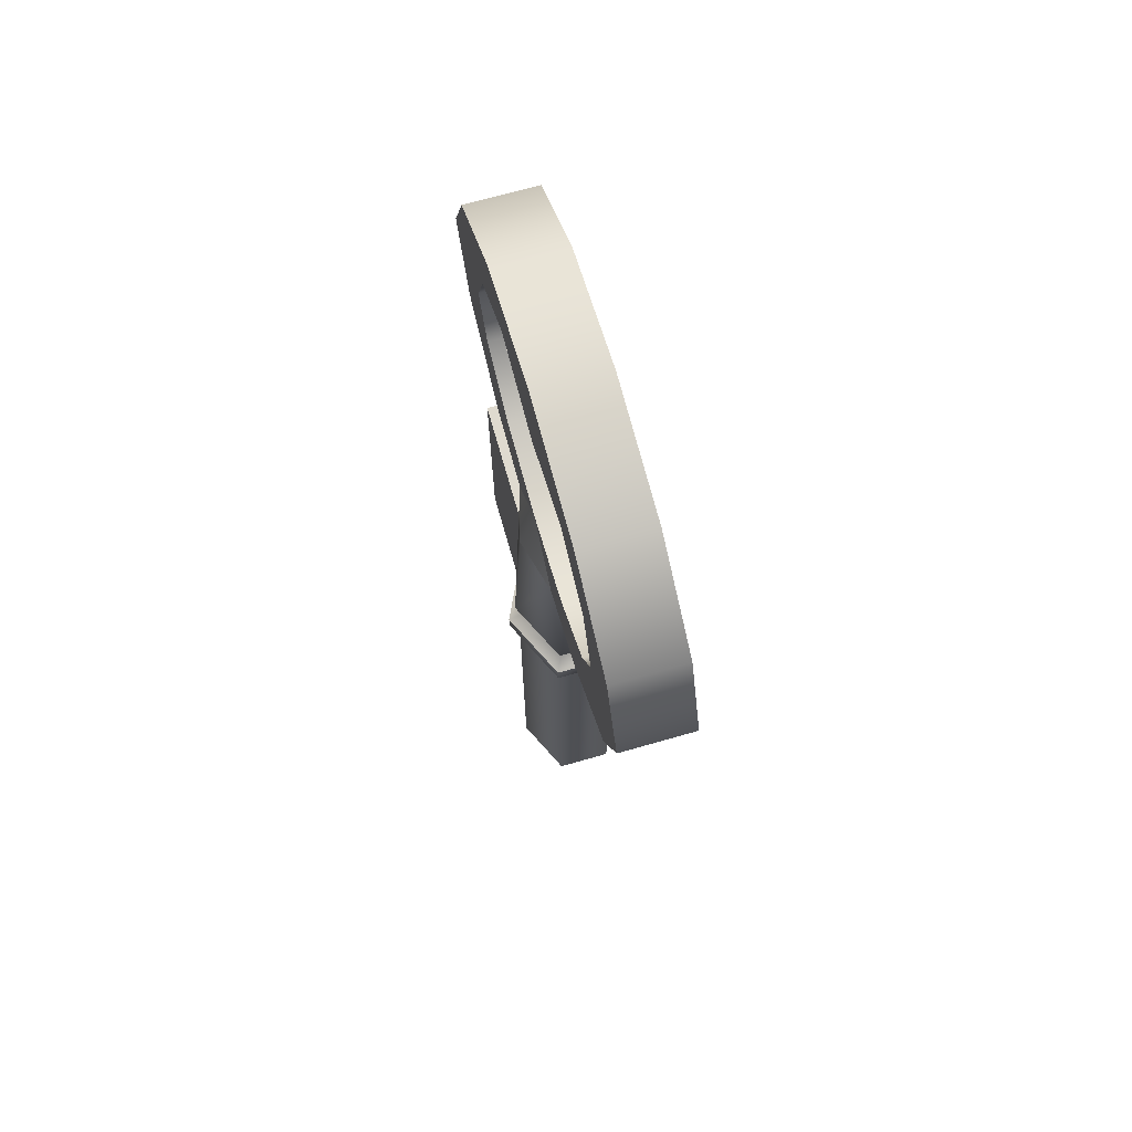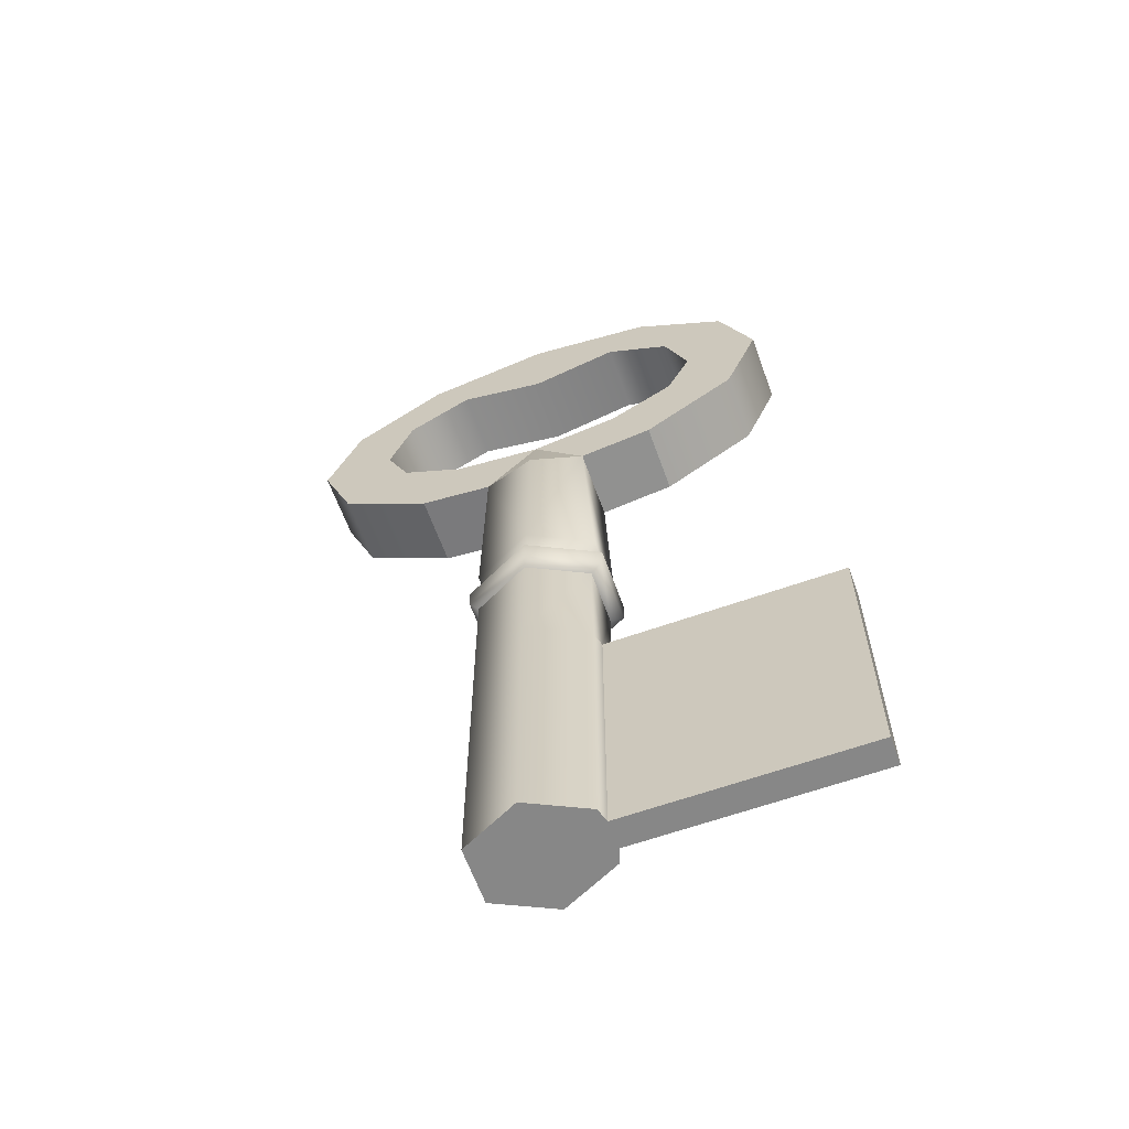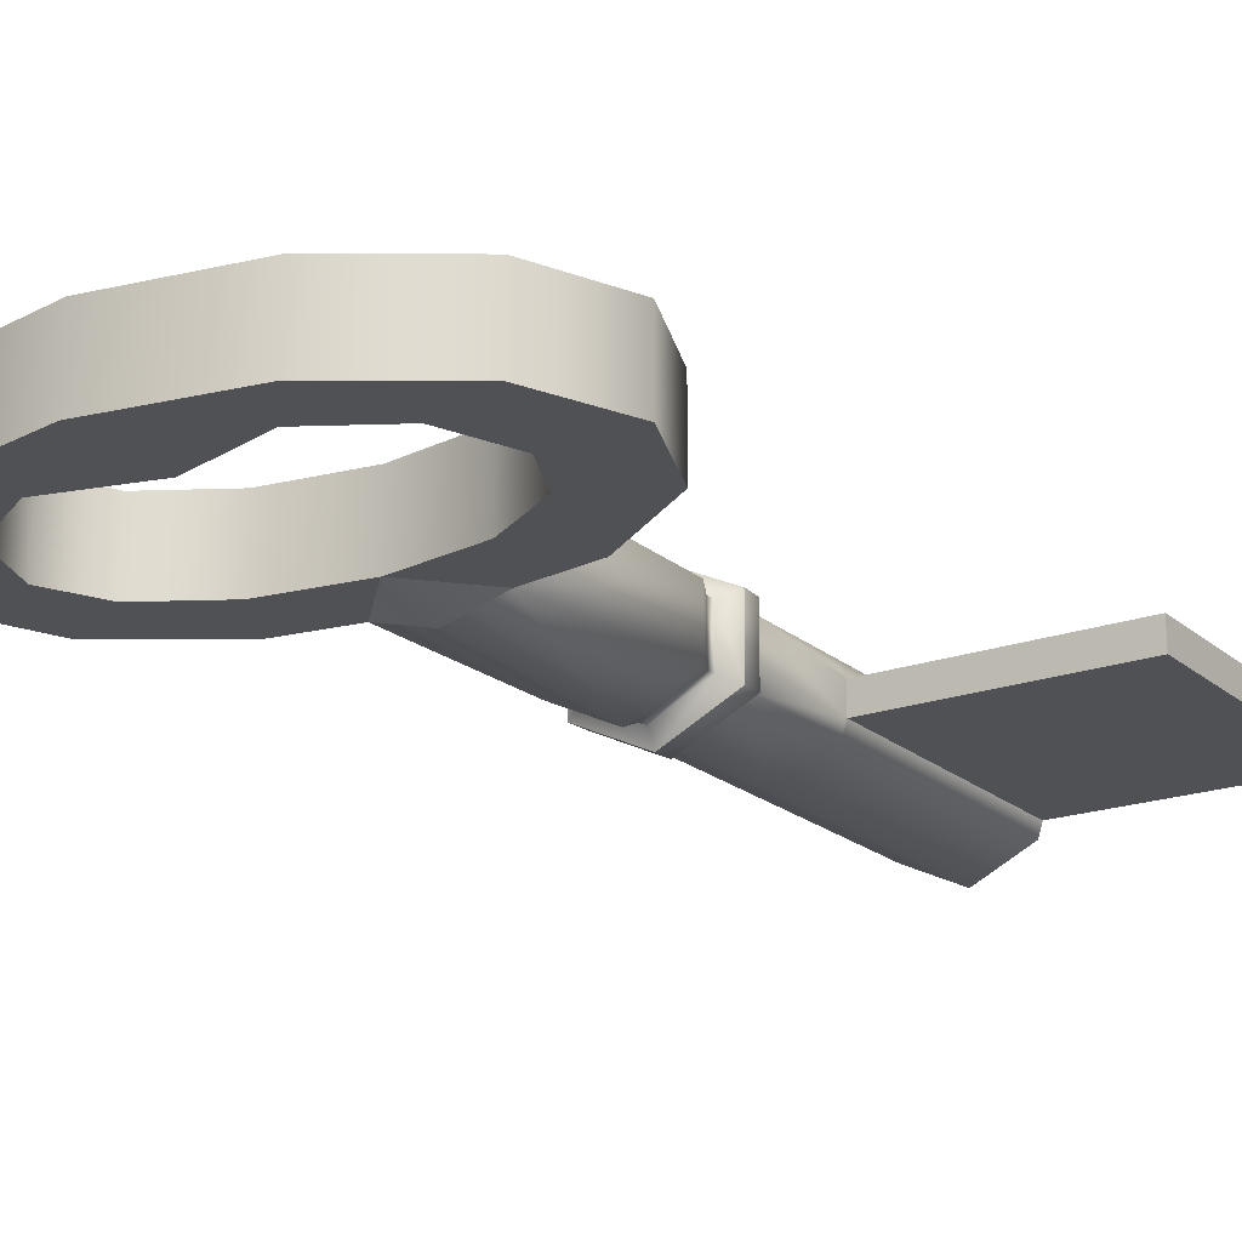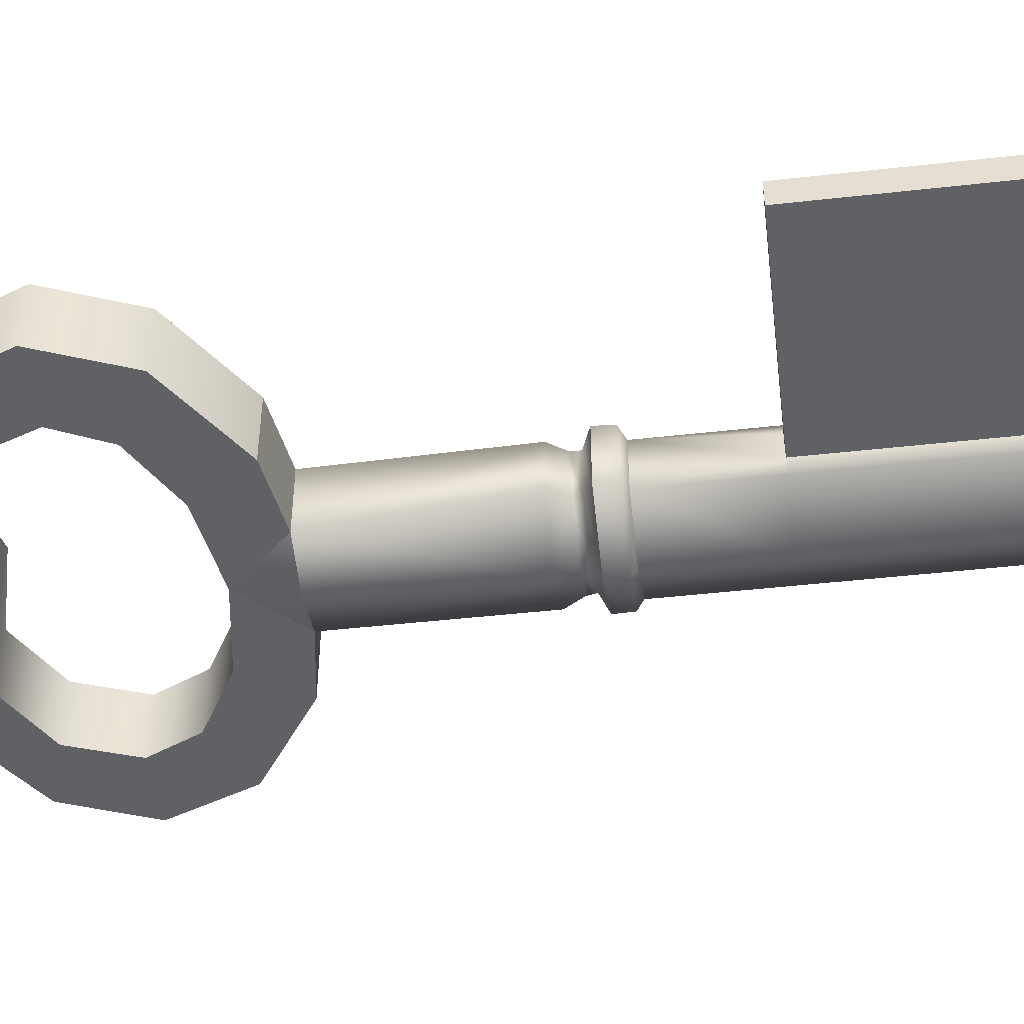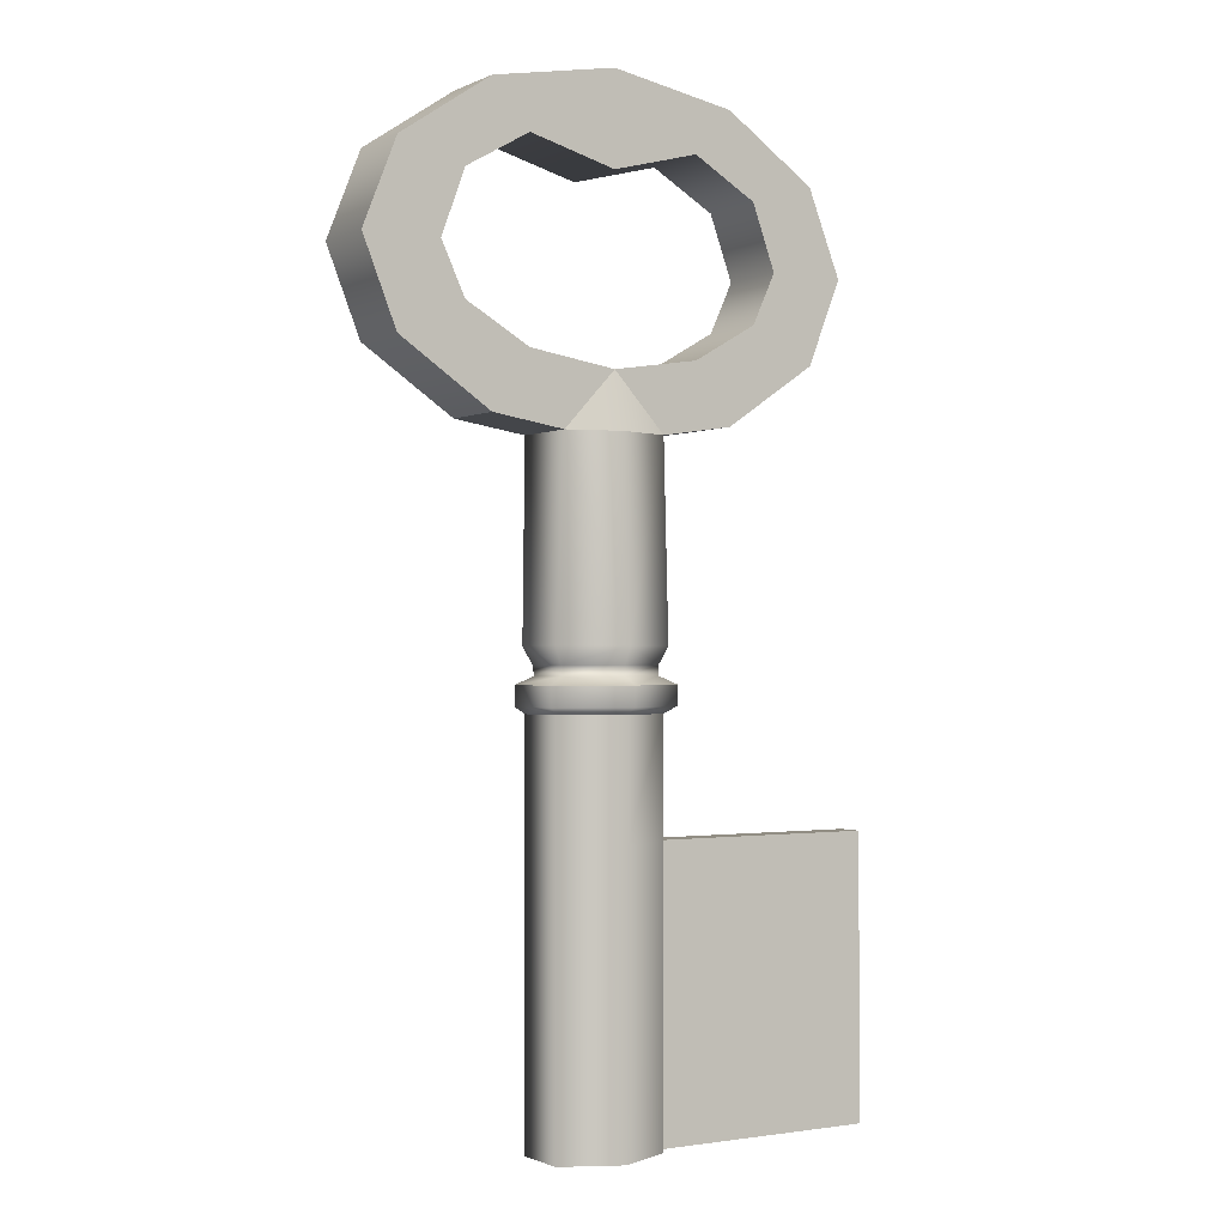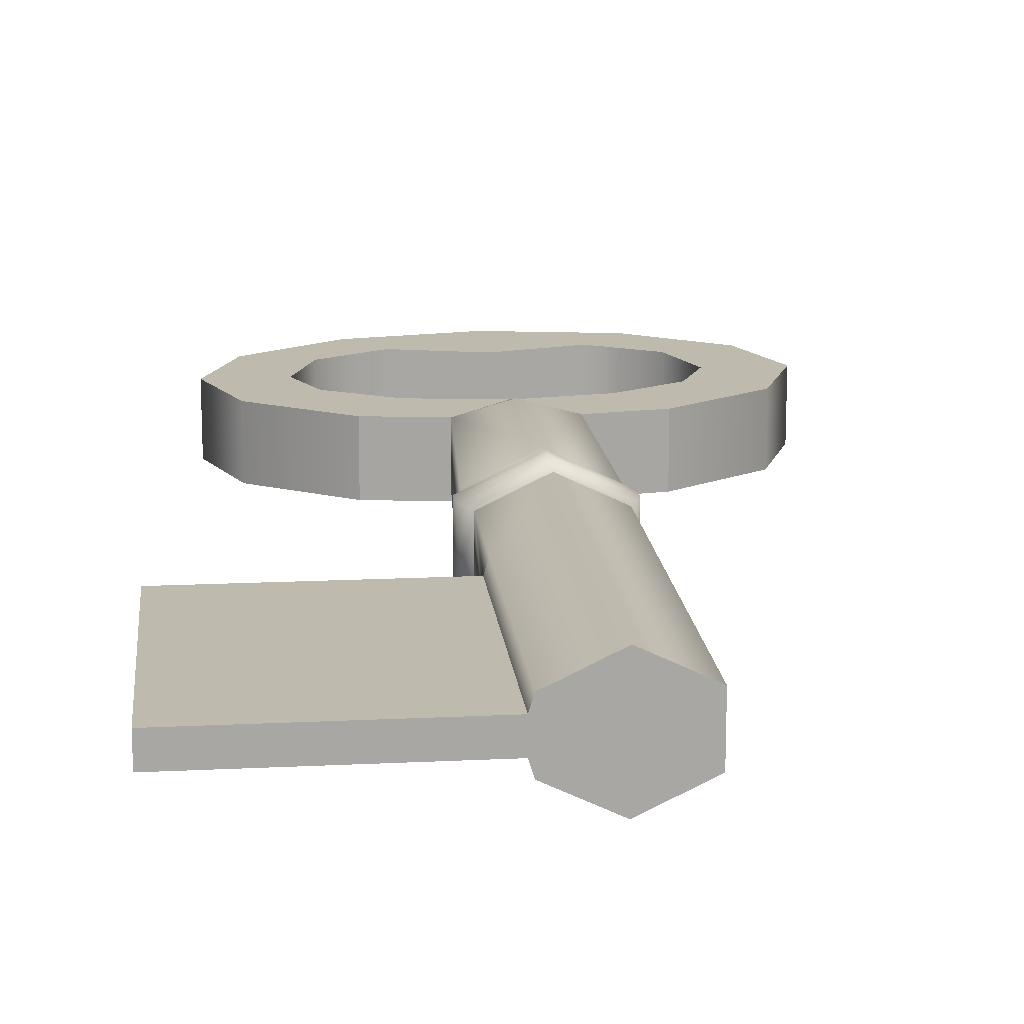
<metadata>
{"format":"obj","ext":"obj","renderer":"f3d","projection":"perspective","resolution":1024,"background":"white","views":[{"elev":70.9,"azim":-105.9,"up":"+Z"},{"elev":-62.5,"azim":19.8,"up":"+Z"},{"elev":-19.9,"azim":33.5,"up":"+Y"},{"elev":-47.3,"azim":97.2,"up":"+Y"},{"elev":-1.1,"azim":-32.3,"up":"+Z"},{"elev":15.6,"azim":174.1,"up":"+Y"}]}
</metadata>
<code>
o Key4
v 0.07989 0.05303 0.9894
v 0.09366 0.04399 0.6985
v 0.002273 0.08793 0.6986
v 0 0.075 0.9894
v -0.08901 0.04394 0.6988
v -0.07989 0.05303 0.9894
v -0.08901 -0.04394 0.6988
v -0.07989 -0.05303 0.9894
v 0.002273 -0.08793 0.6986
v 0 -0.075 0.9894
v 0.09366 -0.04399 0.6985
v 0.07989 -0.05303 0.9894
v 0 0.08337 0
v 0.0866 0.04169 0
v 0 0 0
v -0.0866 0.04169 0
v -0.0866 -0.04169 -0
v 0 -0.08337 -0
v 0.0866 -0.04169 -0
v 0.0933 0.02084 0
v 0.0866 0.04169 0.4285
v 0 0.08337 0.4285
v -0.0866 0.04169 0.4285
v -0.0866 -0.04169 0.4285
v 0 -0.08337 0.4285
v 0.0866 -0.04169 0.4285
v 0.0933 -0.02084 -0
v 0.0933 -0.02084 0.4285
v 0.0933 0.02084 0.4285
v 0.4446 -0.02084 -0
v 0.4446 0.02084 0
v 0.4446 0.02084 0.4285
v 0.4446 -0.02084 0.4285
v 0.0866 0.04169 0.6048
v 0 0.08337 0.6048
v -0.0866 0.04169 0.6048
v -0.0866 -0.04169 0.6048
v 0 -0.08337 0.6048
v 0.0866 -0.04169 0.6048
v 0.08114 0.03734 0.6574
v 0.1063 0.04931 0.6448
v 0.003905 0.09867 0.6448
v 0.003562 0.07472 0.6573
v 0.1047 0.04892 0.6152
v 0.003041 0.09772 0.615
v -0.09824 0.04874 0.6147
v -0.09825 -0.04875 0.6147
v 0.003041 -0.09772 0.615
v 0.1047 -0.04892 0.6152
v -0.09863 0.04936 0.6446
v -0.07412 0.0374 0.6571
v -0.09864 -0.04936 0.6446
v -0.07413 -0.0374 0.657
v 0.003905 -0.09867 0.6448
v 0.003562 -0.07472 0.6573
v 0.1063 -0.04931 0.6448
v 0.08114 -0.03734 0.6574
v 0.08117 0.03796 0.6724
v 0.002305 0.07598 0.6722
v -0.07668 0.03802 0.672
v -0.07668 -0.03802 0.672
v 0.002305 -0.07598 0.6722
v 0.08117 -0.03796 0.6724
v 0.1341 -0.05303 1.385
v 0.2323 -0.05303 1.328
v 0.3321 -0.05303 1.359
v 0.1917 -0.05303 1.454
v 0 -0.05303 1.349
v 0 -0.05303 1.488
v -0.1341 -0.05303 1.385
v -0.1917 -0.05303 1.454
v -0.2323 -0.05303 1.328
v -0.3321 -0.05303 1.359
v -0.2682 -0.05303 1.23
v -0.3835 -0.05303 1.23
v -0.2323 -0.05303 1.153
v -0.3321 -0.05303 1.101
v -0.1341 -0.05303 1.096
v -0.1917 -0.05303 1.007
v 0.2323 -0.05303 1.153
v 0.1341 -0.05303 1.096
v 0.1917 -0.05303 1.007
v 0.3321 -0.05303 1.101
v 0.2682 -0.05303 1.23
v 0.3835 -0.05303 1.23
v 0.3321 0.05303 1.359
v 0.1917 0.05303 1.454
v 0 0.05303 1.488
v -0.1917 0.05303 1.454
v -0.3321 0.05303 1.359
v -0.3835 0.05303 1.23
v -0.3321 0.05303 1.101
v -0.1917 0.05303 1.007
v 0.1917 0.05303 1.007
v 0.3321 0.05303 1.101
v 0.3835 0.05303 1.23
v 0.2323 0.05303 1.328
v 0.1341 0.05303 1.385
v 0 0.05303 1.349
v -0.1341 0.05303 1.385
v -0.2323 0.05303 1.328
v -0.2682 0.05303 1.23
v -0.2323 0.05303 1.153
v -0.1341 0.05303 1.096
v 0.1341 0.05303 1.096
v 0.2323 0.05303 1.153
v 0.2682 0.05303 1.23
v 0 0.05303 1.076
v 0 -0.05303 1.076
f 31 33 30
f 29 31 20
f 28 32 29
f 27 33 28
f 1 82 12
f 8 93 6
f 105 1 108
f 104 6 93
f 81 12 82
f 78 8 109
f 31 32 33
f 29 32 31
f 28 33 32
f 27 30 33
f 1 94 82
f 8 79 93
f 105 94 1
f 104 108 6
f 81 109 12
f 78 79 8
f 1 3 4
f 3 6 4
f 7 6 5
f 9 8 7
f 9 12 10
f 13 14 15
f 16 13 15
f 17 16 15
f 18 17 15
f 19 18 15
f 14 20 15
f 14 22 21
f 13 23 22
f 16 24 23
f 17 25 24
f 18 26 25
f 27 26 19
f 20 21 29
f 15 27 19
f 15 20 27
f 20 30 27
f 21 35 34
f 22 36 35
f 23 37 36
f 24 38 37
f 25 39 38
f 40 42 43
f 44 42 41
f 45 34 35
f 46 35 36
f 46 37 47
f 47 38 48
f 48 39 49
f 42 51 43
f 45 50 42
f 50 53 51
f 50 47 52
f 53 54 55
f 52 48 54
f 54 57 55
f 54 49 56
f 58 3 2
f 3 60 5
f 5 61 7
f 61 9 7
f 9 63 11
f 58 43 59
f 59 51 60
f 61 51 53
f 62 53 55
f 63 55 57
f 34 49 39
f 41 49 44
f 40 56 41
f 58 57 40
f 2 63 58
f 2 12 11
f 39 26 28
f 65 67 64
f 64 69 68
f 70 69 71
f 72 71 73
f 74 73 75
f 74 77 76
f 76 79 78
f 80 82 83
f 84 83 85
f 84 66 65
f 66 87 67
f 67 88 69
f 69 89 71
f 71 90 73
f 73 91 75
f 75 92 77
f 77 93 79
f 82 95 83
f 83 96 85
f 85 86 66
f 87 97 98
f 88 98 99
f 88 100 89
f 89 101 90
f 90 102 91
f 92 102 103
f 93 103 104
f 94 106 95
f 95 107 96
f 86 107 97
f 98 65 64
f 99 64 68
f 100 68 70
f 101 70 72
f 102 72 74
f 103 74 76
f 103 78 104
f 104 109 108
f 105 109 81
f 106 81 80
f 107 80 84
f 97 84 65
f 28 34 39
f 34 29 21
f 10 109 8
f 10 12 109
f 4 108 1
f 4 6 108
f 1 2 3
f 3 5 6
f 7 8 6
f 9 10 8
f 9 11 12
f 14 13 22
f 13 16 23
f 16 17 24
f 17 18 25
f 18 19 26
f 27 28 26
f 20 14 21
f 20 31 30
f 21 22 35
f 22 23 36
f 23 24 37
f 24 25 38
f 25 26 39
f 40 41 42
f 44 45 42
f 45 44 34
f 46 45 35
f 46 36 37
f 47 37 38
f 48 38 39
f 42 50 51
f 45 46 50
f 50 52 53
f 50 46 47
f 53 52 54
f 52 47 48
f 54 56 57
f 54 48 49
f 58 59 3
f 3 59 60
f 5 60 61
f 61 62 9
f 9 62 63
f 58 40 43
f 59 43 51
f 61 60 51
f 62 61 53
f 63 62 55
f 34 44 49
f 41 56 49
f 40 57 56
f 58 63 57
f 2 11 63
f 2 1 12
f 65 66 67
f 64 67 69
f 70 68 69
f 72 70 71
f 74 72 73
f 74 75 77
f 76 77 79
f 80 81 82
f 84 80 83
f 84 85 66
f 66 86 87
f 67 87 88
f 69 88 89
f 71 89 90
f 73 90 91
f 75 91 92
f 77 92 93
f 82 94 95
f 83 95 96
f 85 96 86
f 87 86 97
f 88 87 98
f 88 99 100
f 89 100 101
f 90 101 102
f 92 91 102
f 93 92 103
f 94 105 106
f 95 106 107
f 86 96 107
f 98 97 65
f 99 98 64
f 100 99 68
f 101 100 70
f 102 101 72
f 103 102 74
f 103 76 78
f 104 78 109
f 105 108 109
f 106 105 81
f 107 106 80
f 97 107 84
f 28 29 34

</code>
